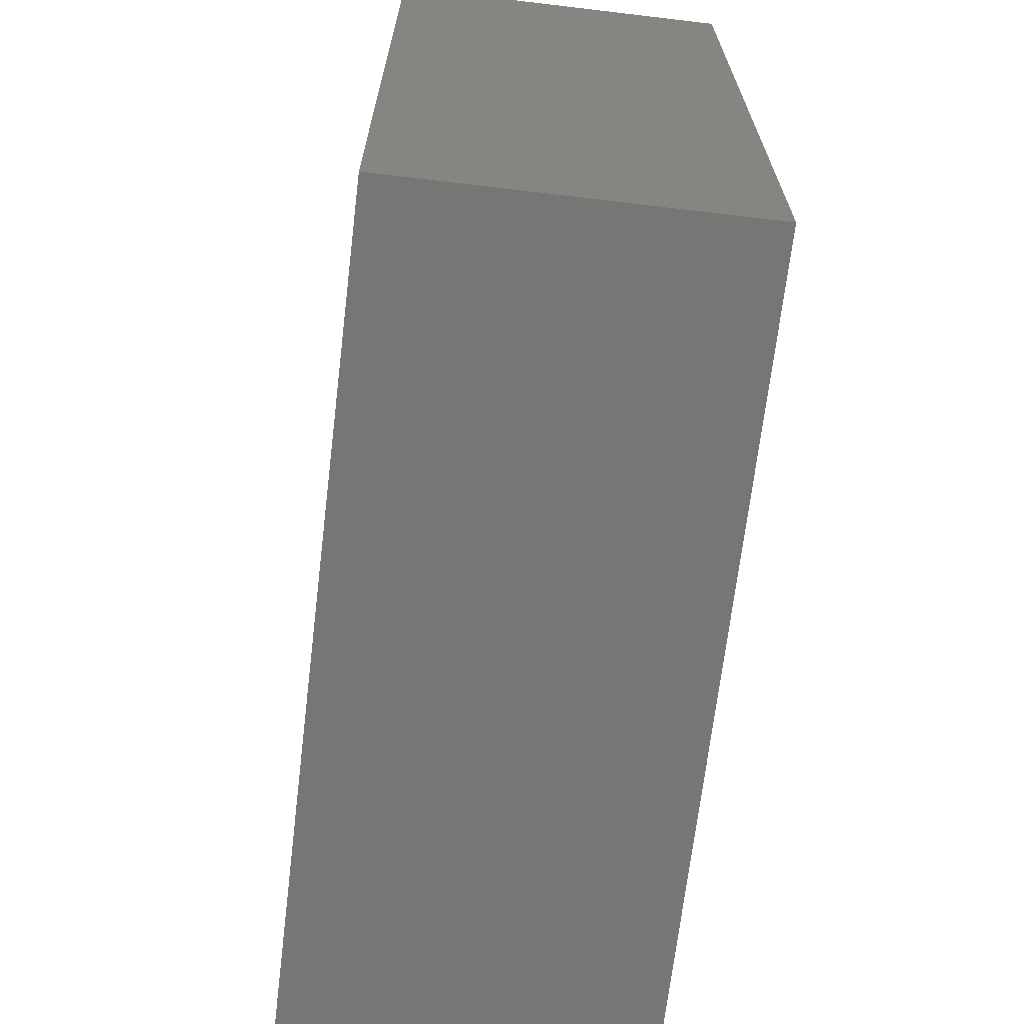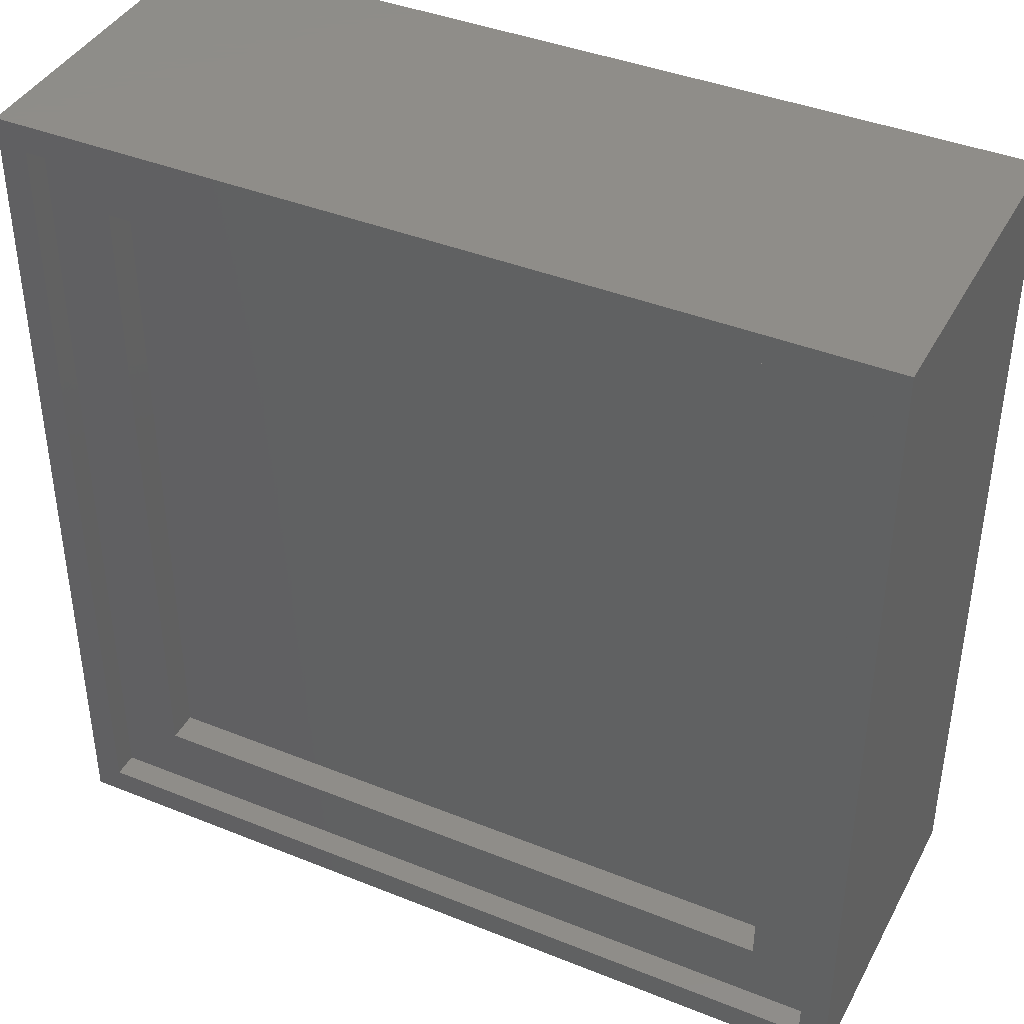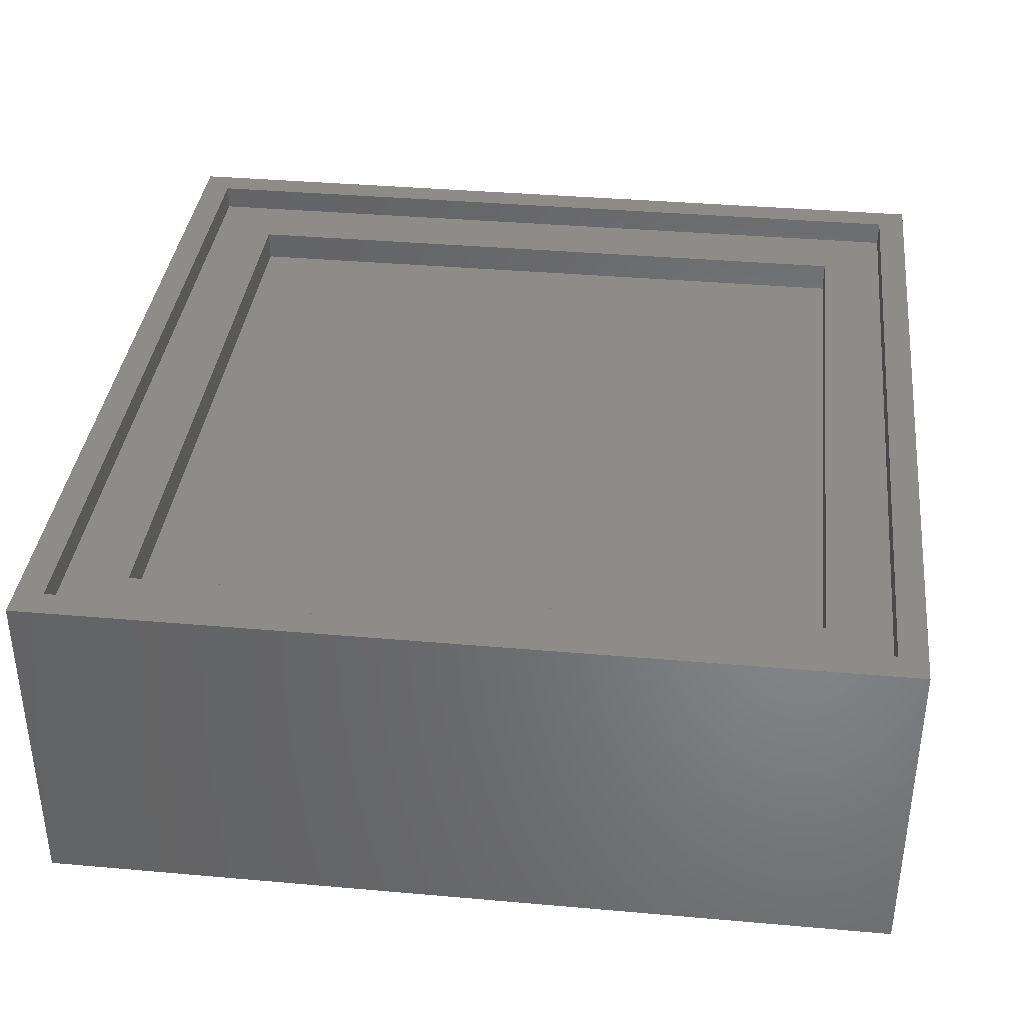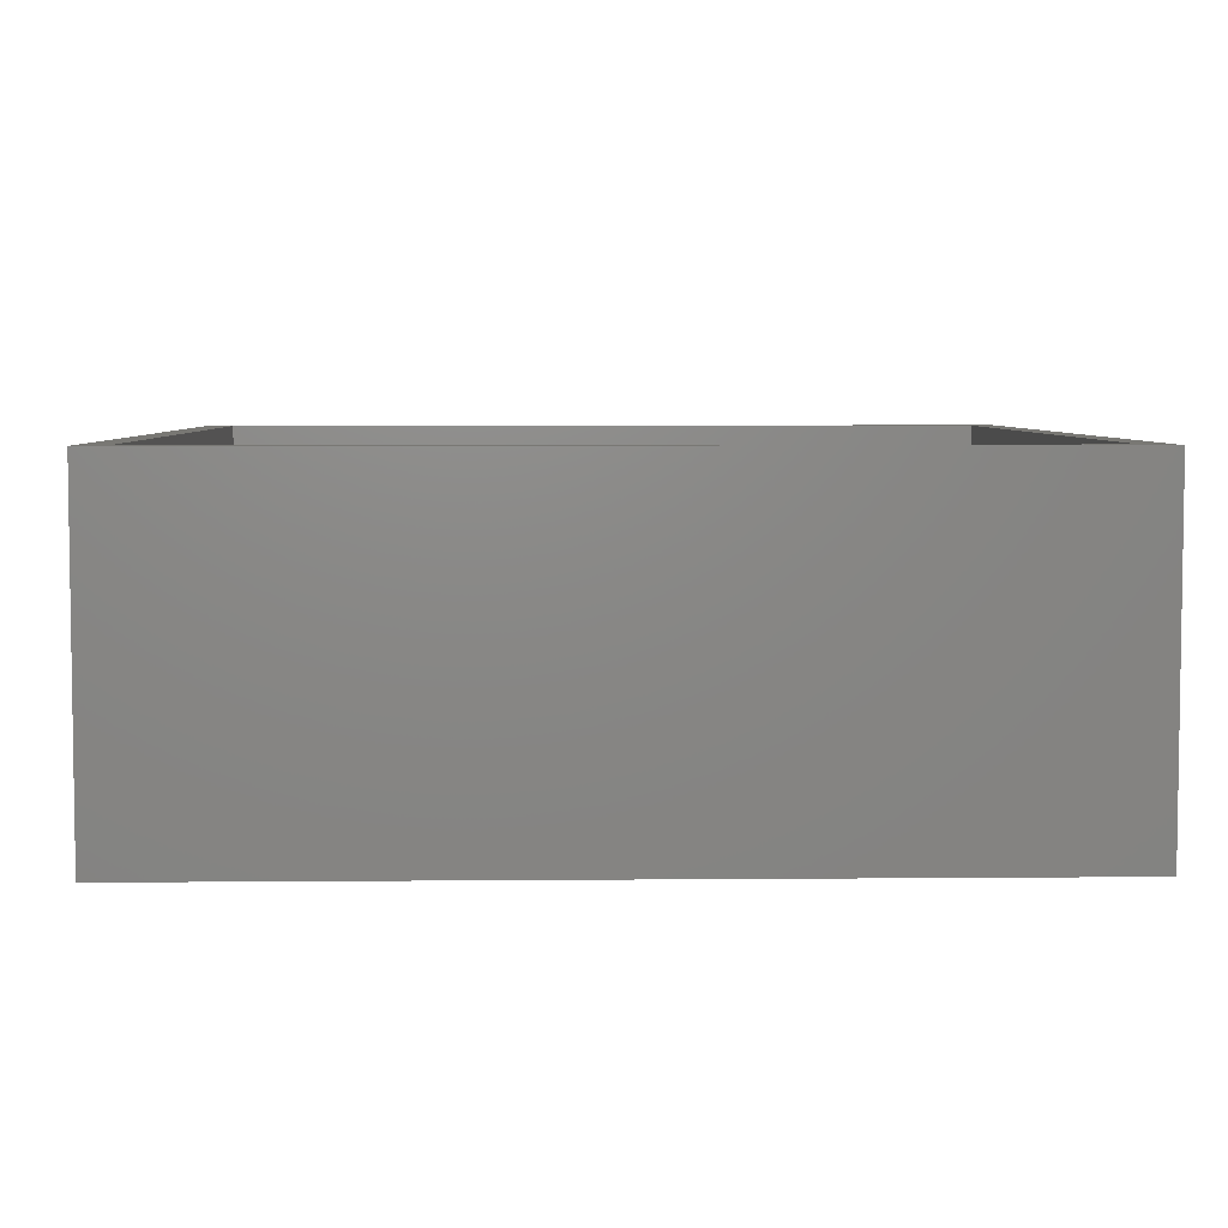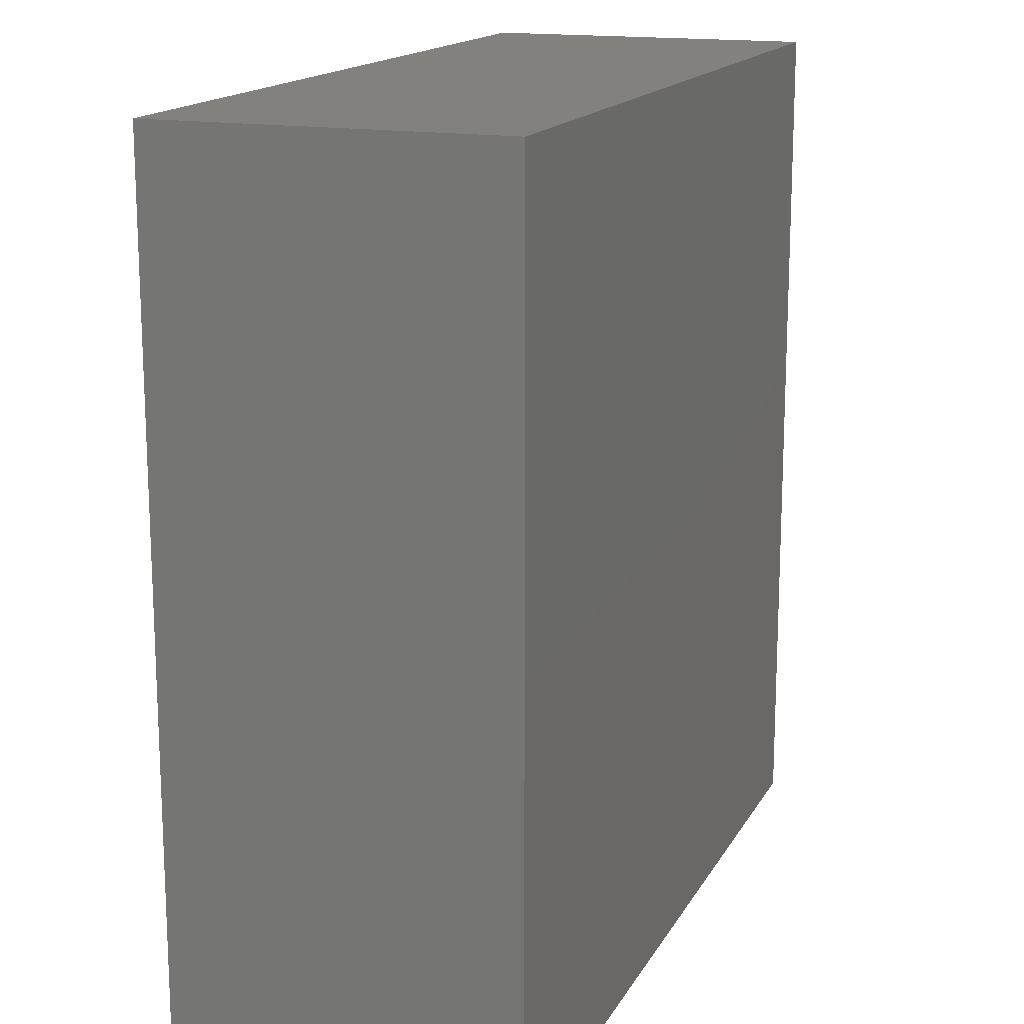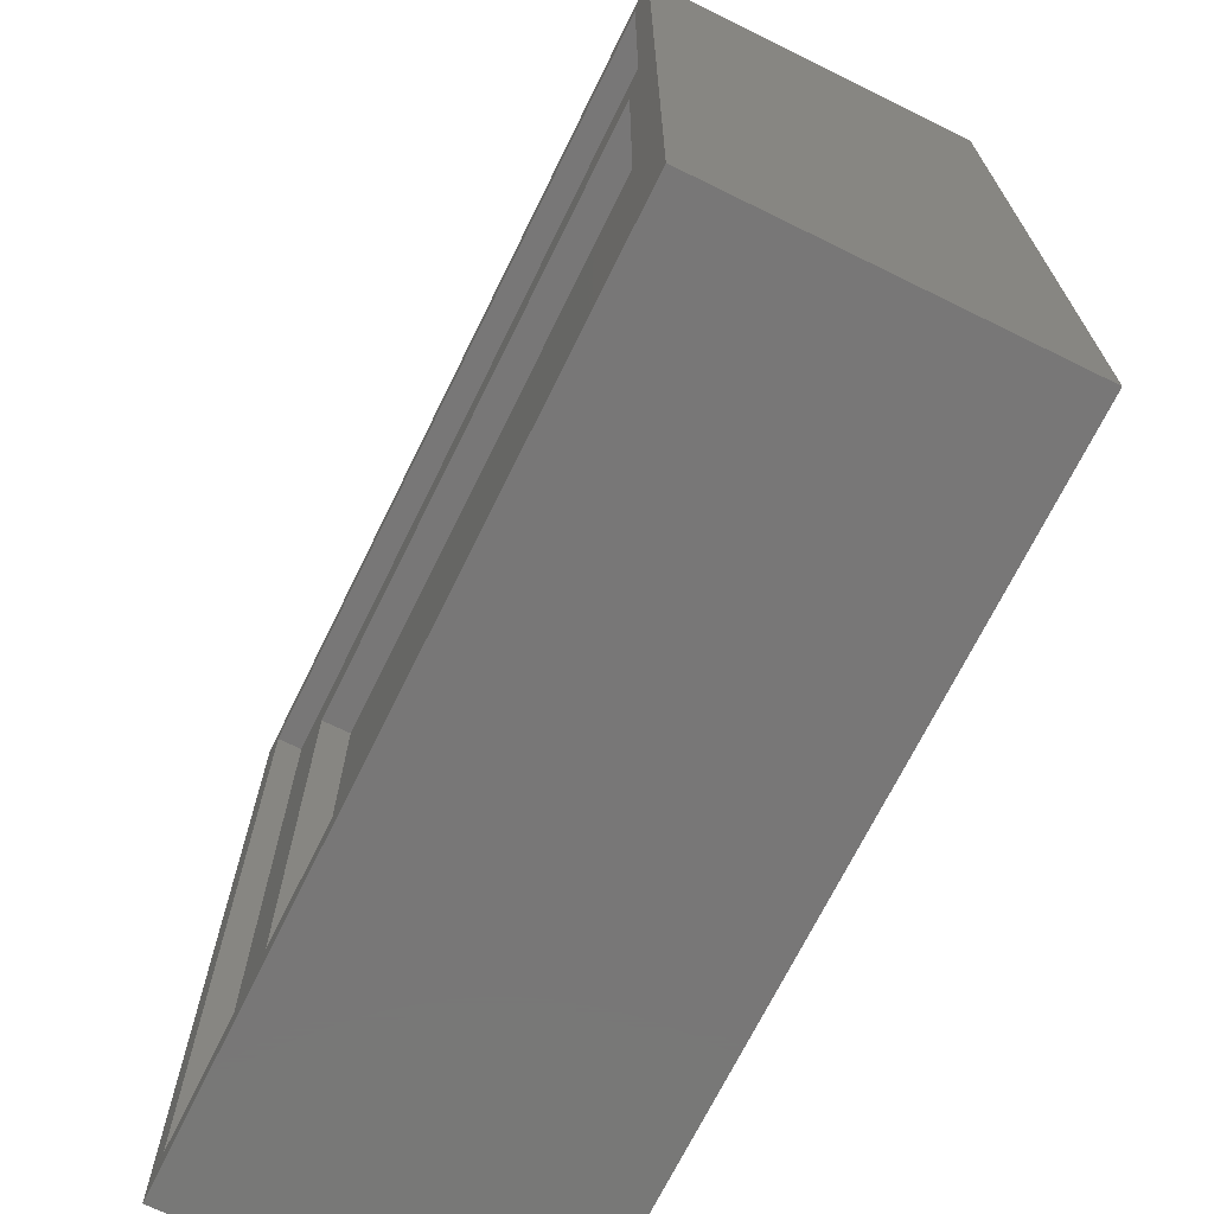
<metadata>
{"format":"stl","ext":"stl","renderer":"f3d","projection":"perspective","resolution":1024,"background":"white","views":[{"elev":-68.7,"azim":83.2,"up":"+Y"},{"elev":40.6,"azim":26.2,"up":"+Y"},{"elev":37.0,"azim":6.5,"up":"+Z"},{"elev":5.2,"azim":-91.6,"up":"+Z"},{"elev":15.9,"azim":110.2,"up":"+Y"},{"elev":-70.1,"azim":63.8,"up":"+Y"}]}
</metadata>
<code>
# stl→obj: 24 verts, 44 faces
v 0 0 0
v 0 30.5 12
v 0 30.5 0
v 0 0 12
v 30.5 30.5 12
v 29.5 29.5 12
v 30.5 0 12
v 1 29.5 12
v 1 1 12
v 29.5 1 12
v 30.5 30.5 0
v 30.5 0 0
v 1 29.5 11.1
v 1 1 11.1
v 29.5 1 11.1
v 29.5 29.5 11.1
v 27.25 27.25 11.1
v 3.25 27.25 11.1
v 3.25 3.25 11.1
v 27.25 3.25 11.1
v 3.25 27.25 10
v 3.25 3.25 10
v 27.25 3.25 10
v 27.25 27.25 10
f 1 2 3
f 2 1 4
f 5 6 7
f 5 8 6
f 8 2 9
f 2 8 5
f 10 7 6
f 9 7 10
f 9 4 7
f 4 9 2
f 7 11 5
f 11 7 12
f 1 11 12
f 11 1 3
f 1 7 4
f 7 1 12
f 11 2 5
f 2 11 3
f 9 13 8
f 13 9 14
f 15 6 16
f 6 15 10
f 13 6 8
f 6 13 16
f 16 17 15
f 16 18 17
f 18 13 19
f 13 18 16
f 20 15 17
f 19 15 20
f 19 14 15
f 14 19 13
f 15 9 10
f 9 15 14
f 19 21 18
f 21 19 22
f 23 17 24
f 17 23 20
f 21 17 18
f 17 21 24
f 21 23 24
f 23 21 22
f 23 19 20
f 19 23 22

</code>
